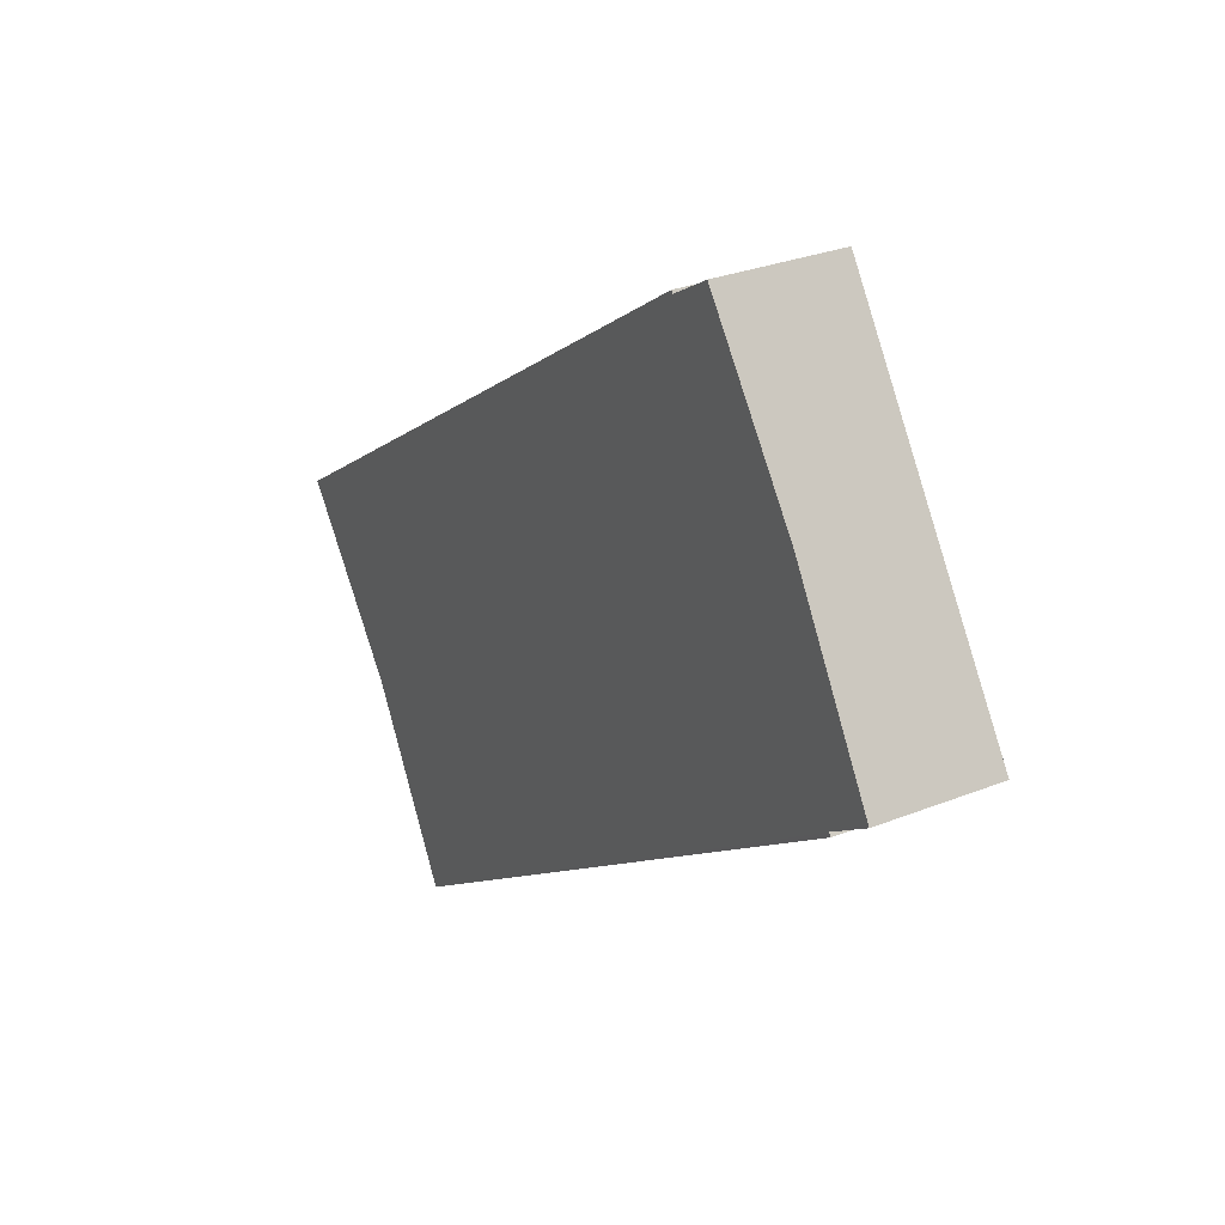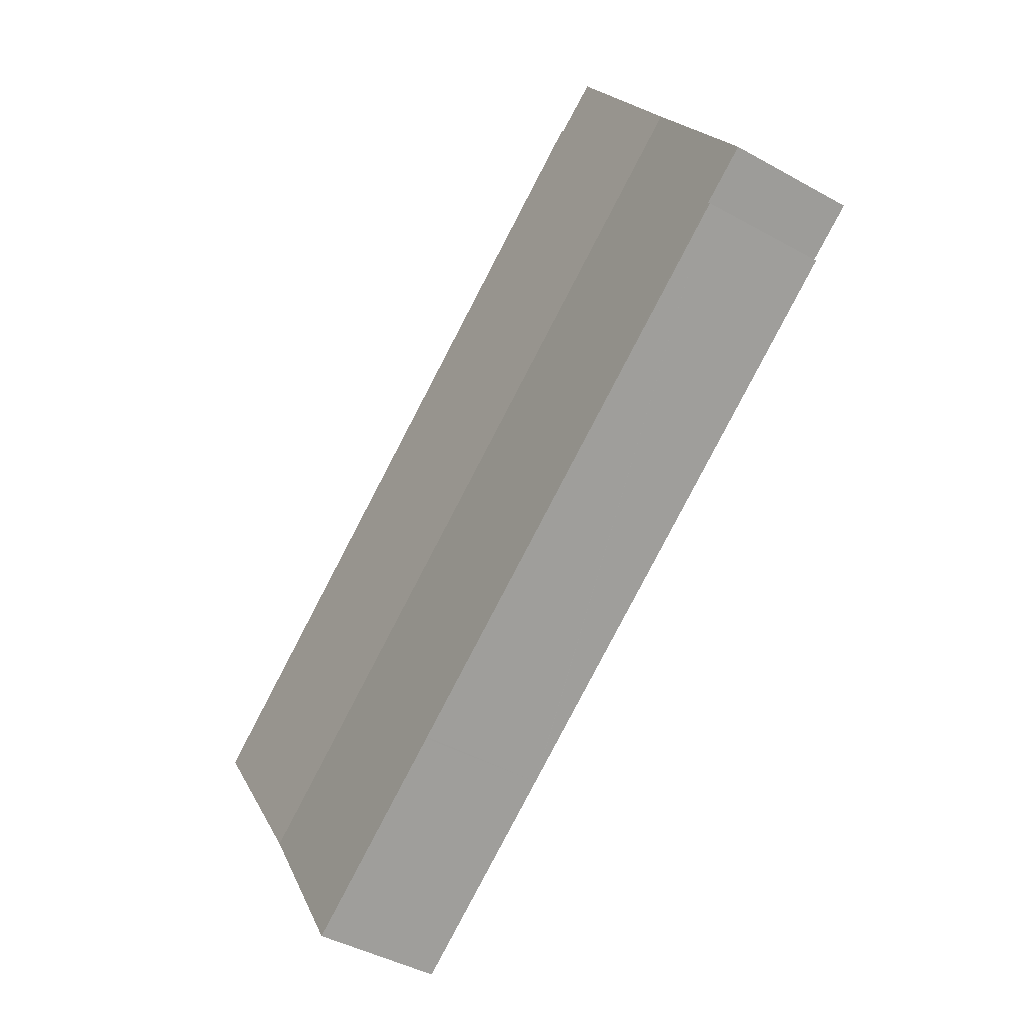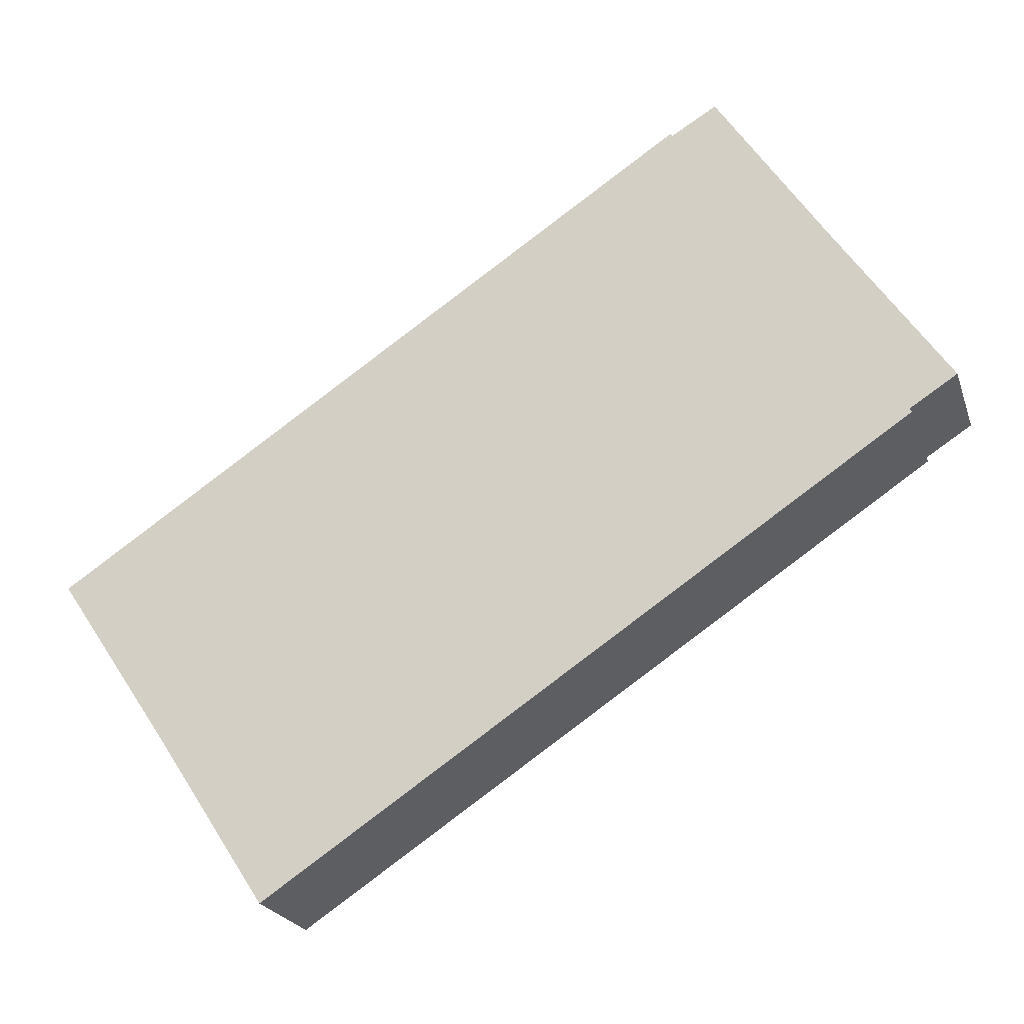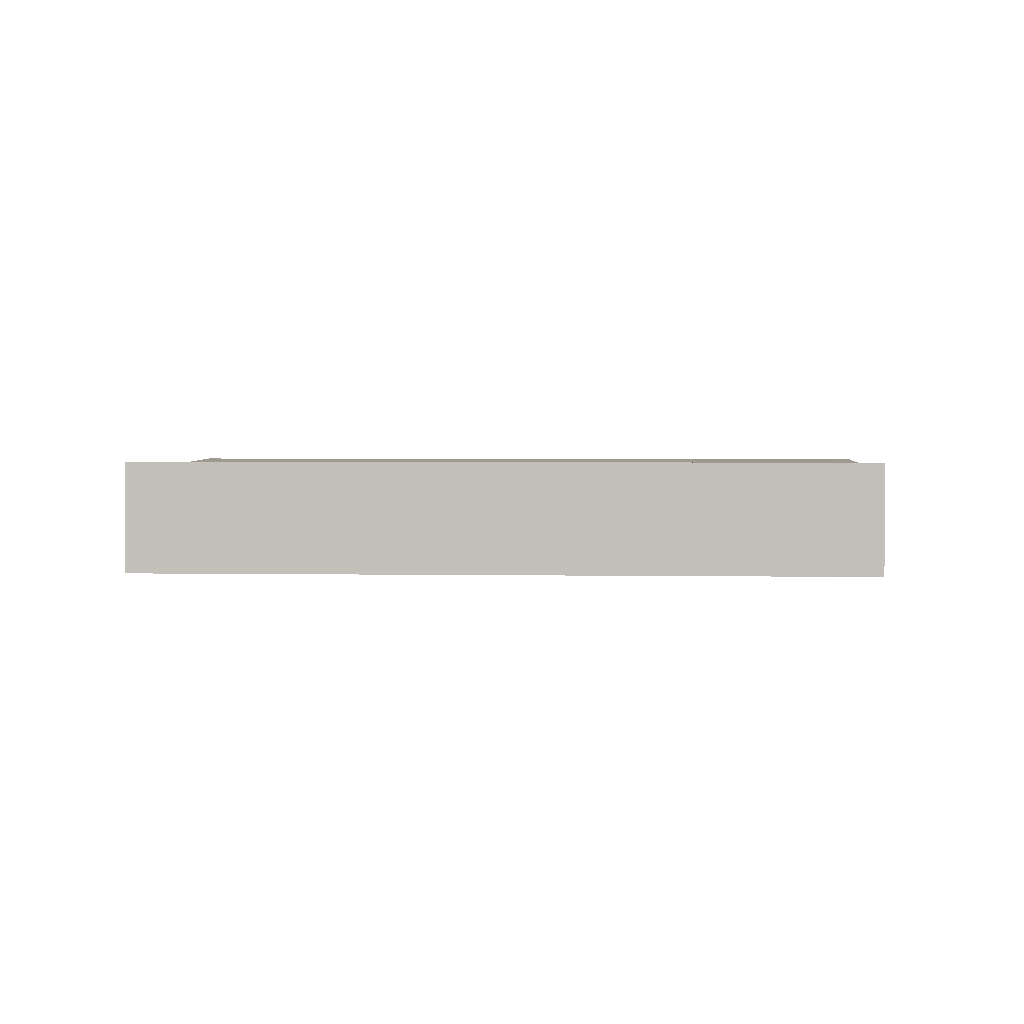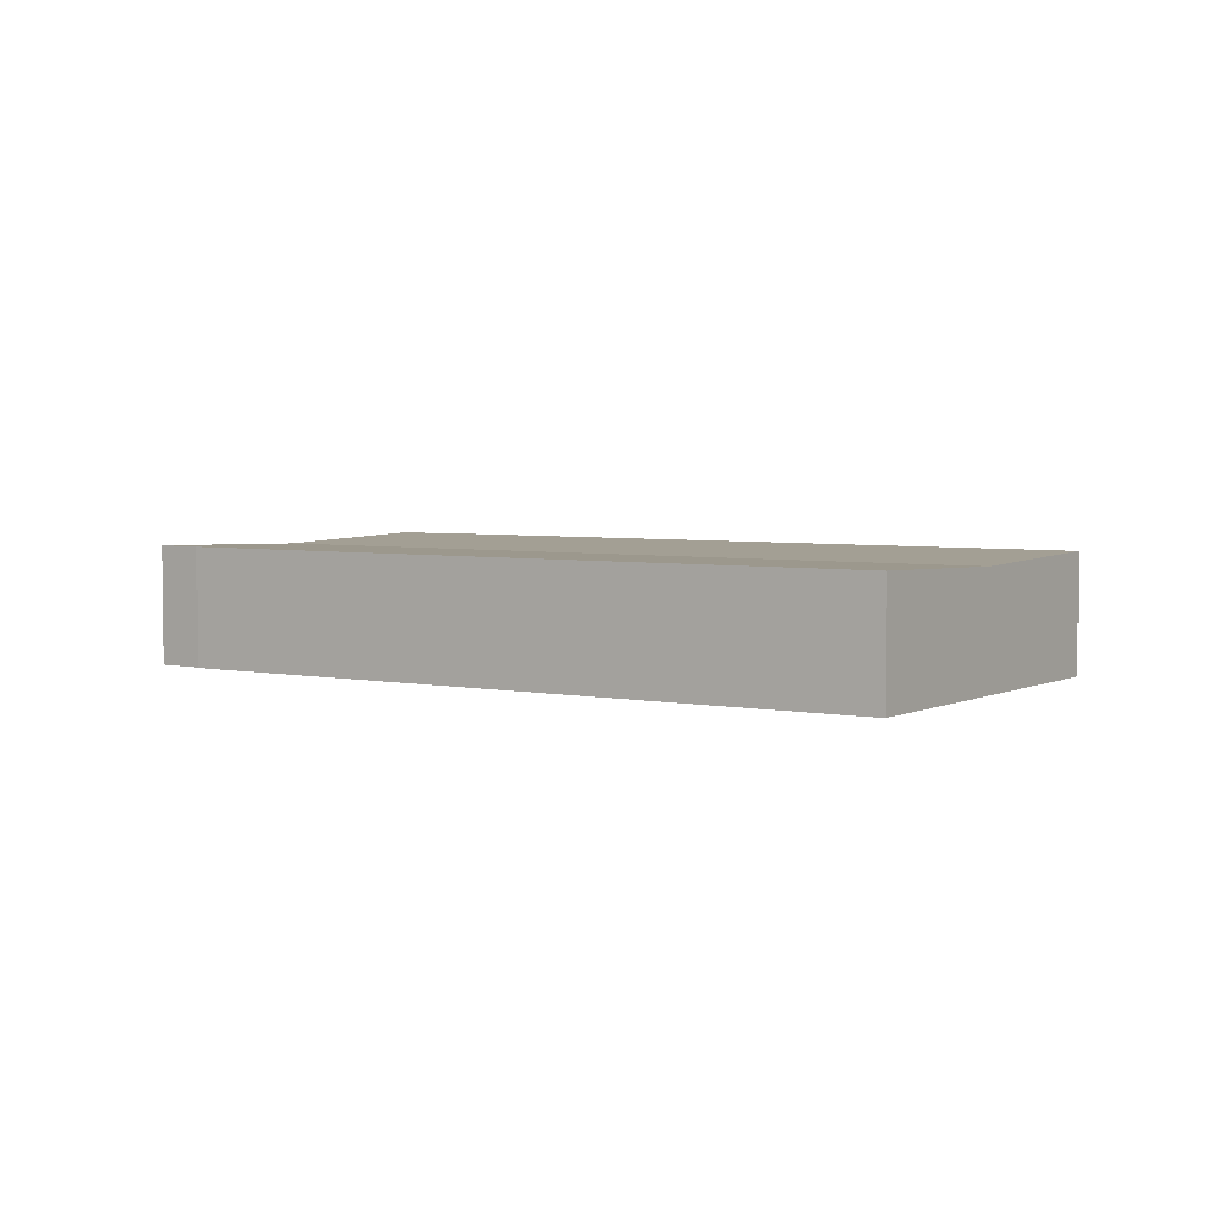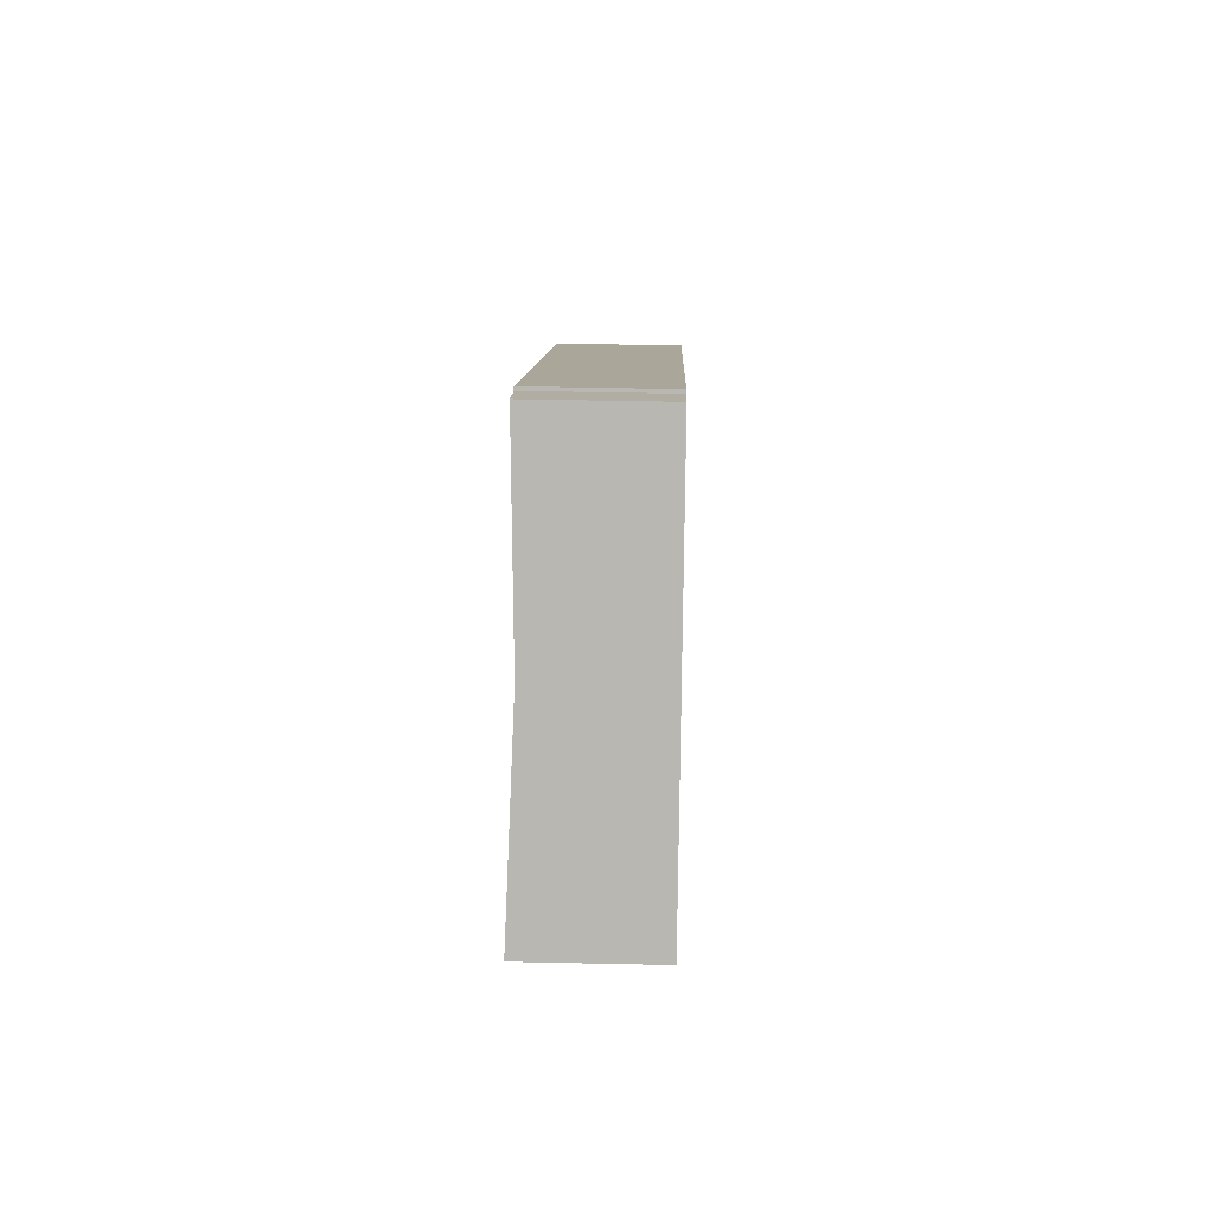
<metadata>
{"format":"obj","ext":"obj","renderer":"f3d","projection":"perspective","resolution":1024,"background":"white","views":[{"elev":29.3,"azim":-120.6,"up":"+Z"},{"elev":-42.6,"azim":-123.8,"up":"+Z"},{"elev":-22.3,"azim":-163.8,"up":"+Z"},{"elev":2.1,"azim":-142.2,"up":"+Y"},{"elev":4.2,"azim":67.2,"up":"+Y"},{"elev":41.5,"azim":-88.5,"up":"+Z"}]}
</metadata>
<code>
v  0.058 4.311 0.087
v  1.663 4.313 -1.07
v  0 4.313 2.641e-16
v  3.926 4.12 5.884
v  28.14 4.12 -10.26
v  17.81 4.317 -12.03
v  17.86 4.317 -12.06
v  24.17 4.317 -16.28
v  1.576 4.316 -1.182
v  7.813 4.312 11.71
v  9.405 4.314 10.75
v  9.468 4.317 10.85
v  25.72 4.316 -0.03
v  32.09 4.316 -4.293
v  0 0 0
v  0.058 -5.327e-18 0.087
v  3.926 -3.603e-16 5.884
v  7.813 -7.17e-16 11.71
v  9.468 -6.641e-16 10.85
v  9.405 -6.583e-16 10.75
v  1.576 7.238e-17 -1.182
v  1.663 6.552e-17 -1.07
v  25.72 1.837e-18 -0.03
v  32.09 2.629e-16 -4.293
v  28.14 6.281e-16 -10.26
v  24.17 9.966e-16 -16.28
v  17.86 7.385e-16 -12.06
v  17.81 7.367e-16 -12.03
g defaultobject
f 1 2 3
f 2 1 4
f 2 4 5
f 2 5 6
f 6 5 7
f 7 5 8
f 6 9 2
f 10 5 4
f 5 10 11
f 5 11 12
f 5 12 13
f 5 13 14
f 15 1 3
f 1 15 4
f 4 15 16
f 4 16 17
f 4 17 10
f 10 17 18
f 11 19 12
f 19 11 20
f 21 2 9
f 2 21 22
f 10 20 11
f 20 10 18
f 19 13 12
f 13 19 23
f 13 23 14
f 14 23 24
f 24 5 14
f 5 24 25
f 5 25 8
f 8 25 26
f 26 7 8
f 7 26 27
f 7 27 6
f 6 27 9
f 9 27 28
f 9 28 21
f 22 3 2
f 3 22 15
f 25 27 26
f 27 25 24
f 27 24 23
f 27 23 28
f 28 23 21
f 21 23 22
f 22 23 19
f 22 19 20
f 22 20 15
f 15 20 16
f 20 17 16
f 17 20 18

</code>
